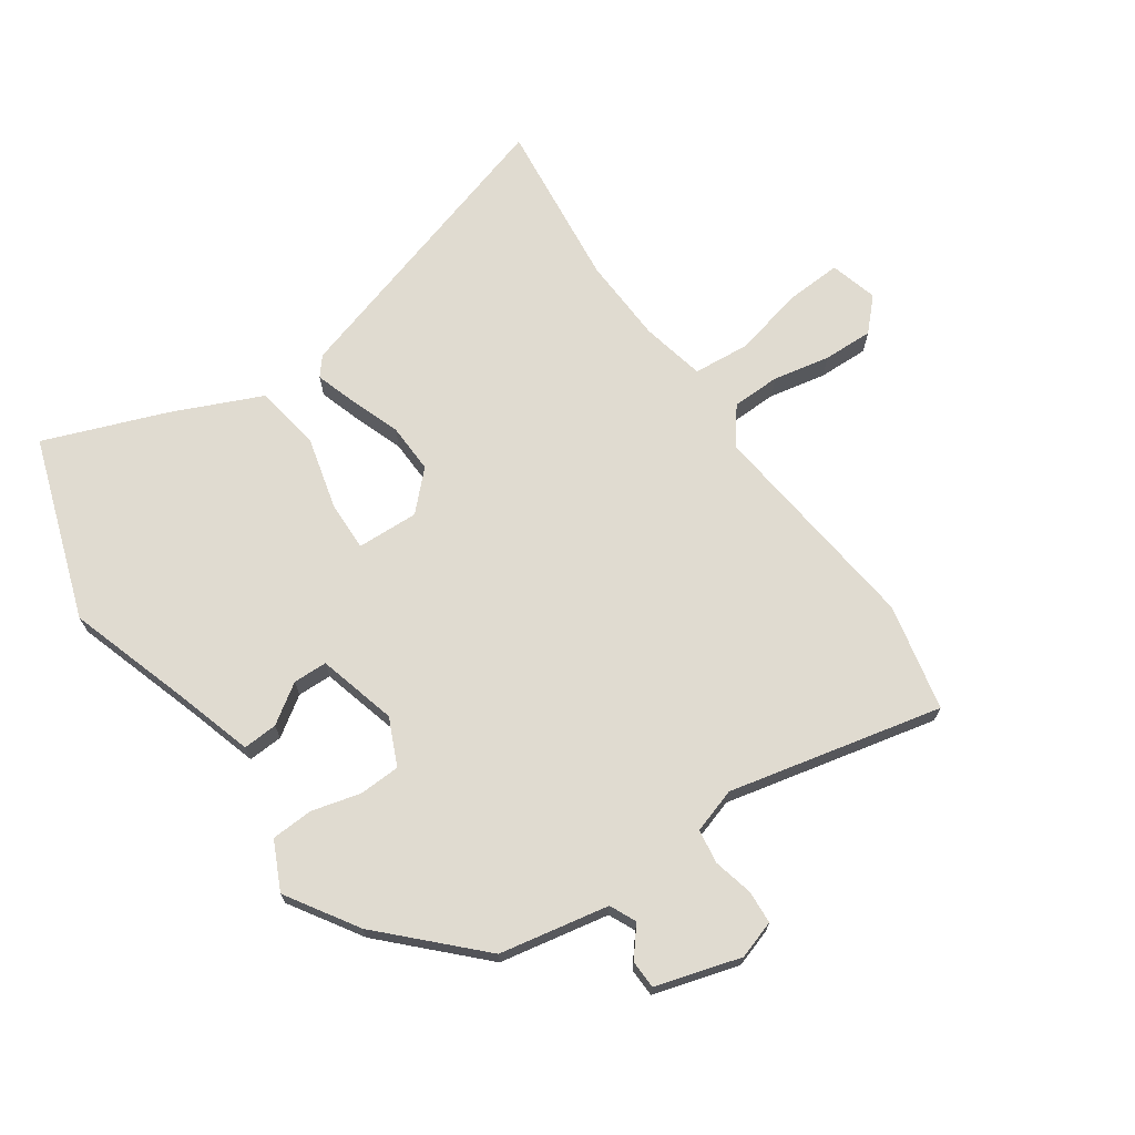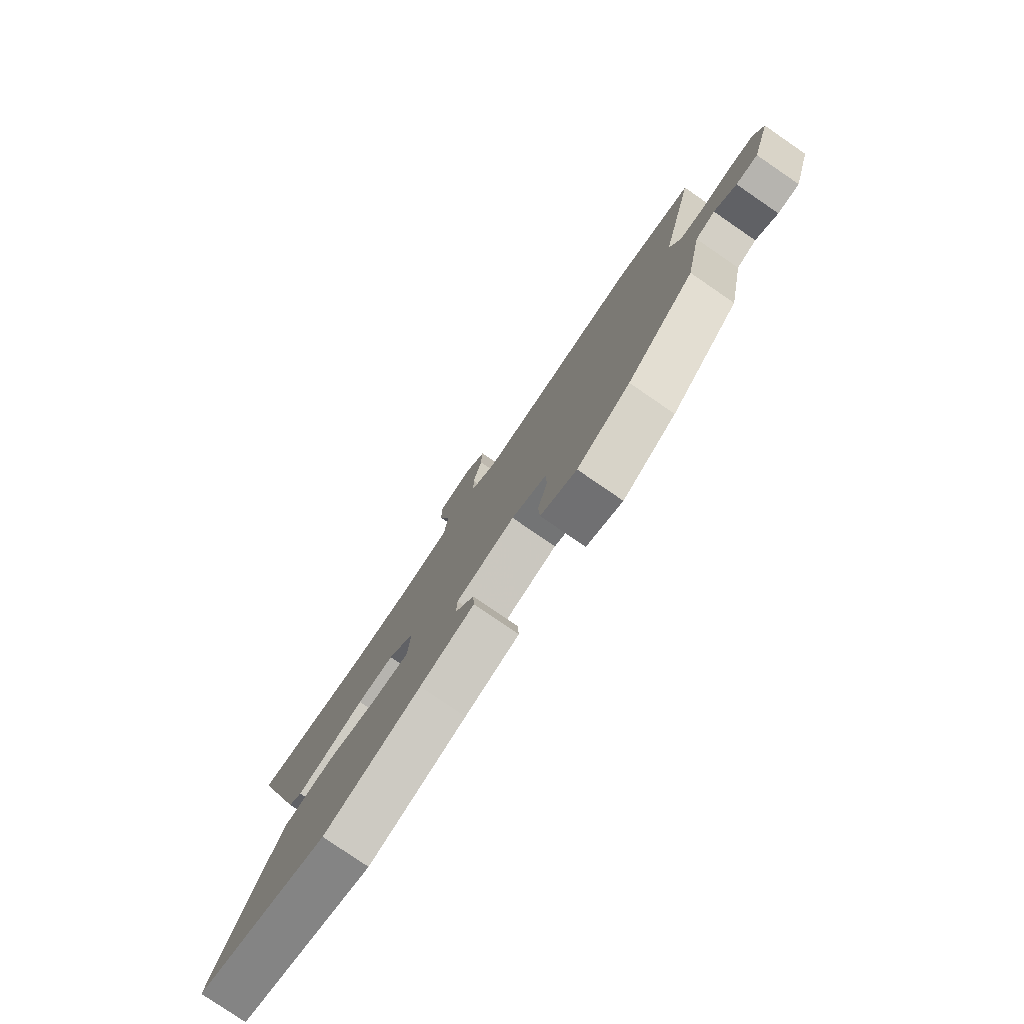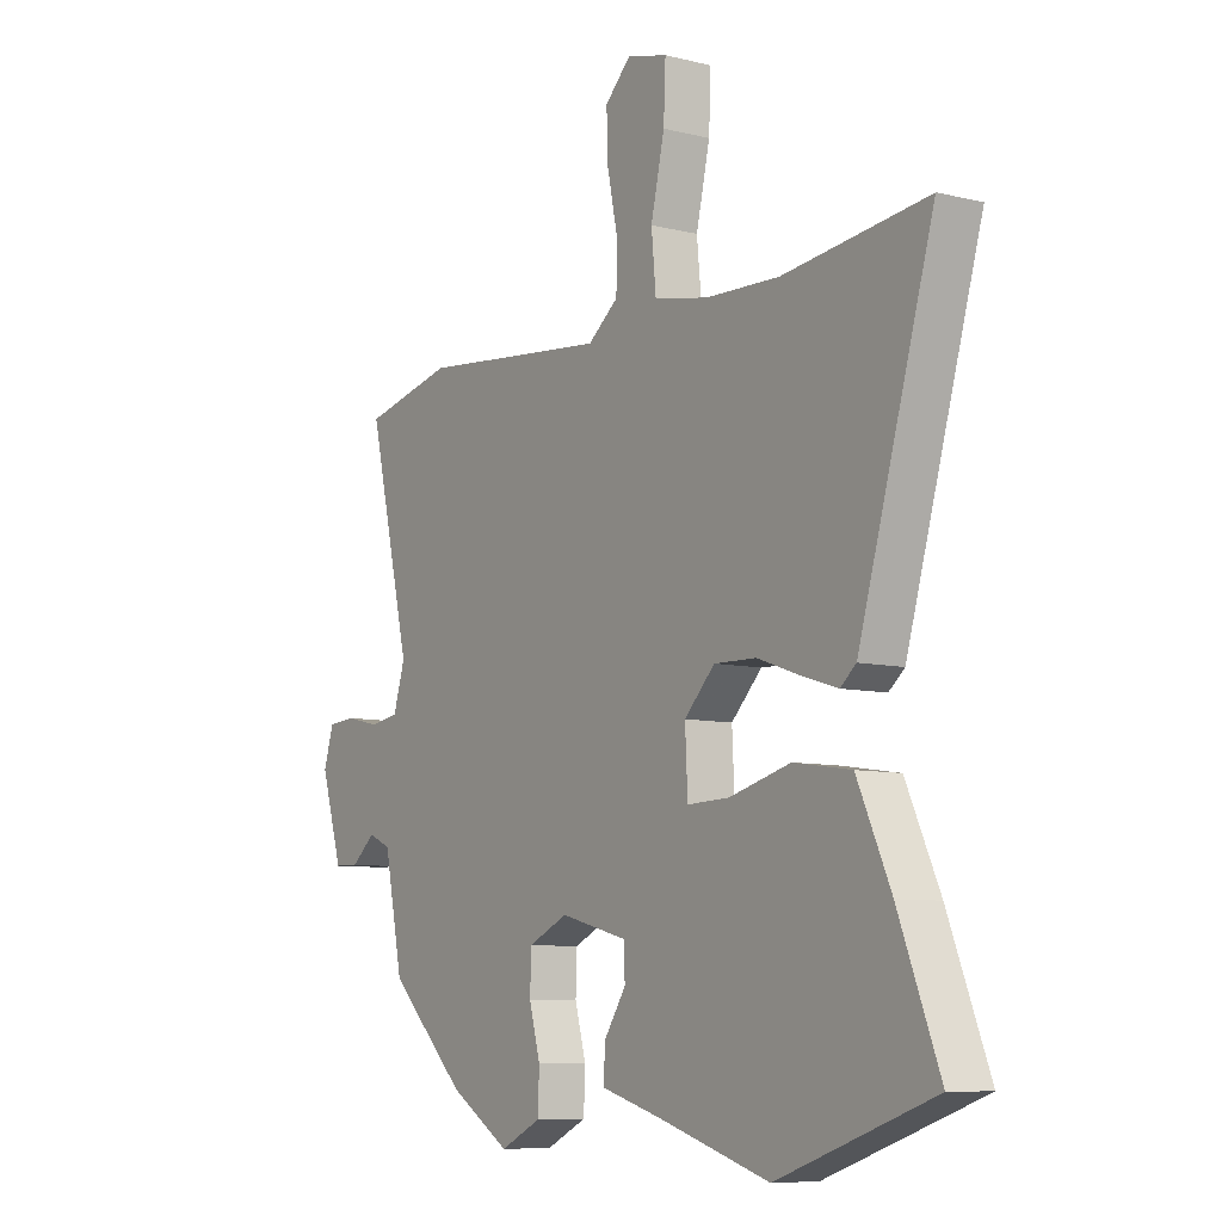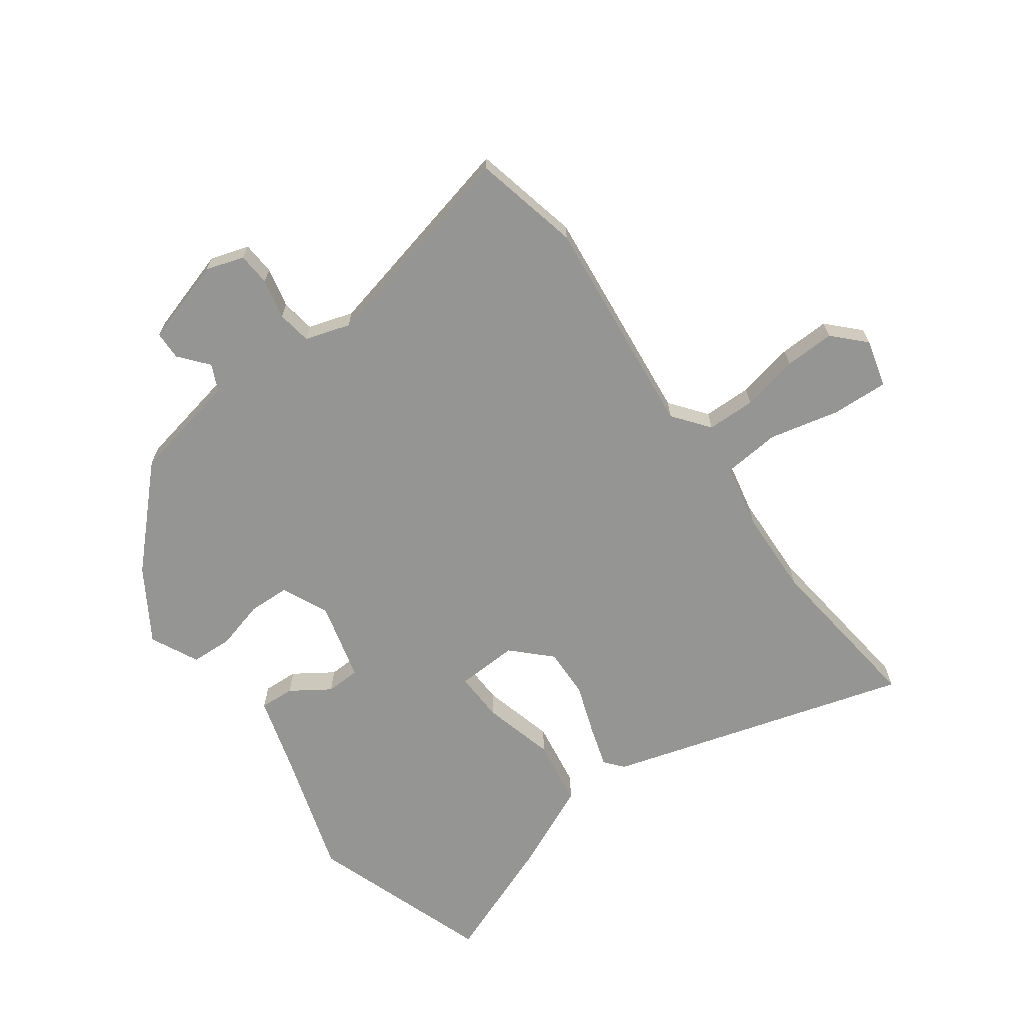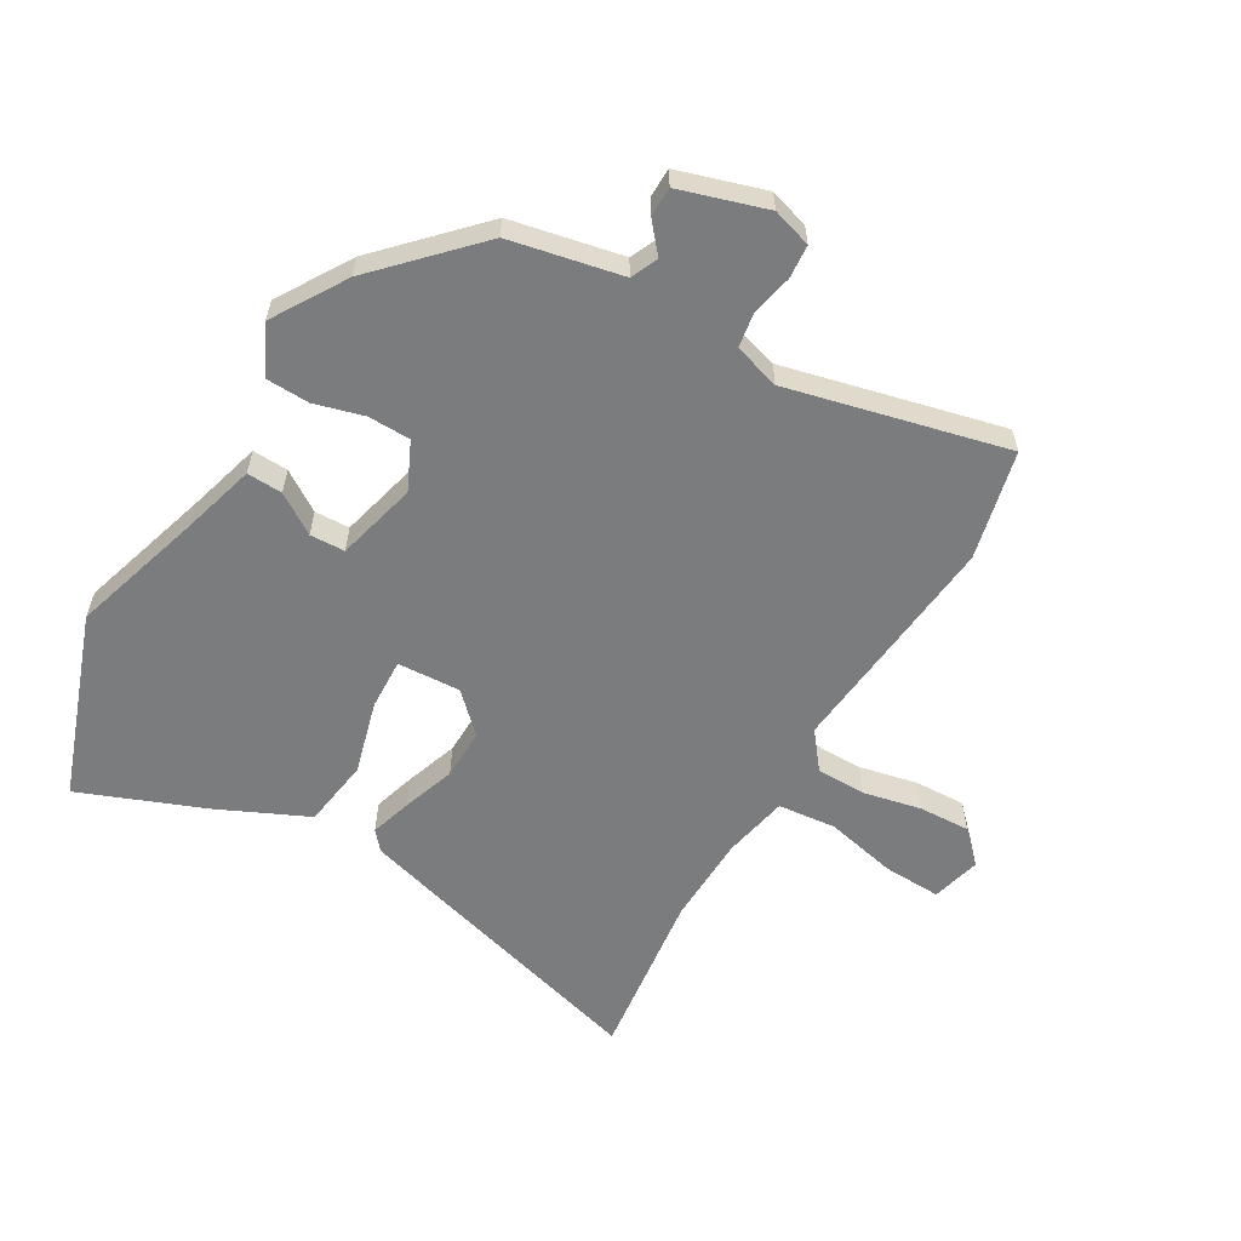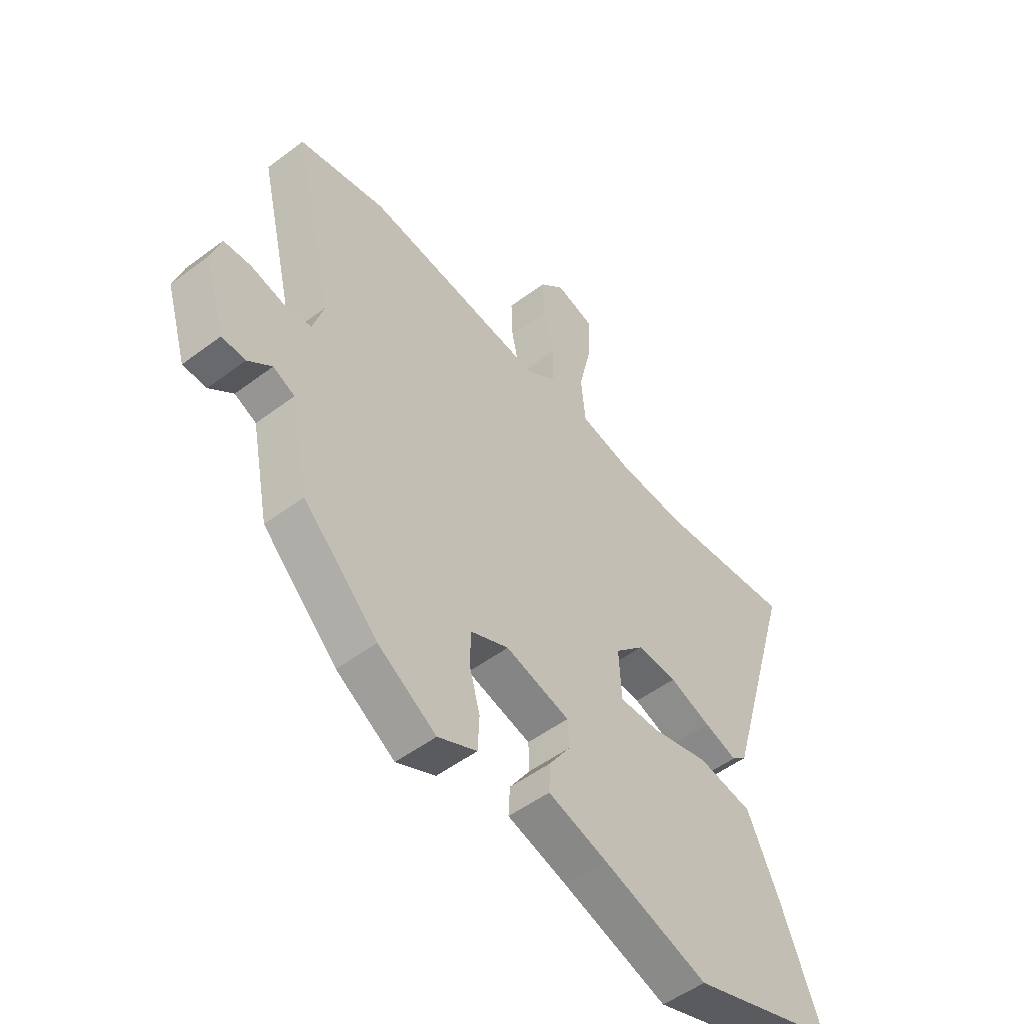
<metadata>
{"format":"obj","ext":"obj","renderer":"f3d","projection":"perspective","resolution":1024,"background":"white","views":[{"elev":69.8,"azim":-125.2,"up":"+Y"},{"elev":-79.5,"azim":-124.4,"up":"+Z"},{"elev":-8.2,"azim":55.8,"up":"+Z"},{"elev":-67.4,"azim":-54.2,"up":"+Y"},{"elev":-58.6,"azim":-120.0,"up":"+Y"},{"elev":-51.9,"azim":-50.9,"up":"+Z"}]}
</metadata>
<code>
v 0.619 0.07 -0.458
v 0.315 0.07 -0.564
v 0.099 0.07 -0.497
v -0.022 0.07 -0.462
v -0.019 0.07 -0.404
v 0.024 0.07 -0.339
v 0.022 0.07 -0.282
v -0.11 0.07 -0.248
v -0.188 0.07 -0.284
v -0.19 0.07 -0.353
v -0.168 0.07 -0.434
v -0.171 0.07 -0.504
v -0.251 0.07 -0.543
v -0.37 0.07 -0.469
v -0.522 0.07 -0.321
v -0.559 0.07 -0.139
v -0.603 0.07 -0.119
v -0.651 0.07 -0.159
v -0.699 0.07 -0.158
v -0.742 0.07 -0.017
v -0.722 0.07 0.047
v -0.667 0.07 0.051
v -0.6 0.07 0.036
v -0.543 0.07 0.045
v -0.52 0.07 0.12
v -0.604 0.07 0.476
v -0.426 0.07 0.517
v -0.054 0.07 0.479
v 0.006 0.07 0.526
v 0.007 0.07 0.607
v -0.013 0.07 0.702
v -0.016 0.07 0.786
v 0.035 0.07 0.836
v 0.115 0.07 0.815
v 0.111 0.07 0.721
v 0.084 0.07 0.603
v 0.093 0.07 0.508
v 0.2 0.07 0.486
v 0.345 0.07 0.481
v 0.627 0.07 0.515
v 0.48 0.07 0.011
v 0.449 0.07 -0.015
v 0.381 0.07 0.006
v 0.295 0.07 0.036
v 0.212 0.07 0.038
v 0.152 0.07 -0.023
v 0.157 0.07 -0.126
v 0.24 0.07 -0.123
v 0.36 0.07 -0.091
v 0.473 0.07 -0.108
v 0.539 0.07 -0.253
v 0.619 0 -0.458
v 0.315 0 -0.564
v 0.099 0 -0.497
v -0.022 0 -0.462
v -0.019 0 -0.404
v 0.024 0 -0.339
v 0.022 0 -0.282
v -0.11 0 -0.248
v -0.188 0 -0.284
v -0.19 0 -0.353
v -0.168 0 -0.434
v -0.171 0 -0.504
v -0.251 0 -0.543
v -0.37 0 -0.469
v -0.522 0 -0.321
v -0.559 0 -0.139
v -0.603 0 -0.119
v -0.651 0 -0.159
v -0.699 0 -0.158
v -0.742 0 -0.017
v -0.722 0 0.047
v -0.667 0 0.051
v -0.6 0 0.036
v -0.543 0 0.045
v -0.52 0 0.12
v -0.604 0 0.476
v -0.426 0 0.517
v -0.054 0 0.479
v 0.006 0 0.526
v 0.007 0 0.607
v -0.013 0 0.702
v -0.016 0 0.786
v 0.035 0 0.836
v 0.115 0 0.815
v 0.111 0 0.721
v 0.084 0 0.603
v 0.093 0 0.508
v 0.2 0 0.486
v 0.345 0 0.481
v 0.627 0 0.515
v 0.48 0 0.011
v 0.449 0 -0.015
v 0.381 0 0.006
v 0.295 0 0.036
v 0.212 0 0.038
v 0.152 0 -0.023
v 0.157 0 -0.126
v 0.24 0 -0.123
v 0.36 0 -0.091
v 0.473 0 -0.108
v 0.539 0 -0.253
f 48 49 50 51
f 47 48 51 1
f 41 42 43 44
f 39 40 41 44
f 38 39 44 45
f 37 38 45 46
f 33 34 35 36
f 33 36 37
f 30 31 32 33
f 29 30 33 37
f 28 29 37 46
f 25 26 27 28
f 24 25 28 46
f 20 21 22 23
f 17 18 19 20
f 16 17 20 23
f 13 14 15 16
f 10 11 12 13
f 9 10 13 16
f 8 9 16 23
f 3 4 5 6
f 3 6 7
f 47 1 2 3
f 47 3 7
f 23 24 46 47
f 7 8 23 47
f 102 101 100 99
f 52 102 99 98
f 95 94 93 92
f 95 92 91 90
f 96 95 90 89
f 97 96 89 88
f 87 86 85 84
f 88 87 84
f 84 83 82 81
f 88 84 81 80
f 97 88 80 79
f 79 78 77 76
f 97 79 76 75
f 74 73 72 71
f 71 70 69 68
f 74 71 68 67
f 67 66 65 64
f 64 63 62 61
f 67 64 61 60
f 74 67 60 59
f 57 56 55 54
f 58 57 54
f 54 53 52 98
f 58 54 98
f 98 97 75 74
f 98 74 59 58
f 1 52 53 2
f 2 53 54 3
f 3 54 55 4
f 4 55 56 5
f 5 56 57 6
f 6 57 58 7
f 7 58 59 8
f 8 59 60 9
f 9 60 61 10
f 10 61 62 11
f 11 62 63 12
f 12 63 64 13
f 13 64 65 14
f 14 65 66 15
f 15 66 67 16
f 16 67 68 17
f 17 68 69 18
f 18 69 70 19
f 19 70 71 20
f 20 71 72 21
f 21 72 73 22
f 22 73 74 23
f 23 74 75 24
f 24 75 76 25
f 25 76 77 26
f 26 77 78 27
f 27 78 79 28
f 28 79 80 29
f 29 80 81 30
f 30 81 82 31
f 31 82 83 32
f 32 83 84 33
f 33 84 85 34
f 34 85 86 35
f 35 86 87 36
f 36 87 88 37
f 37 88 89 38
f 38 89 90 39
f 39 90 91 40
f 40 91 92 41
f 41 92 93 42
f 42 93 94 43
f 43 94 95 44
f 44 95 96 45
f 45 96 97 46
f 46 97 98 47
f 47 98 99 48
f 48 99 100 49
f 49 100 101 50
f 50 101 102 51
f 51 102 52 1

</code>
